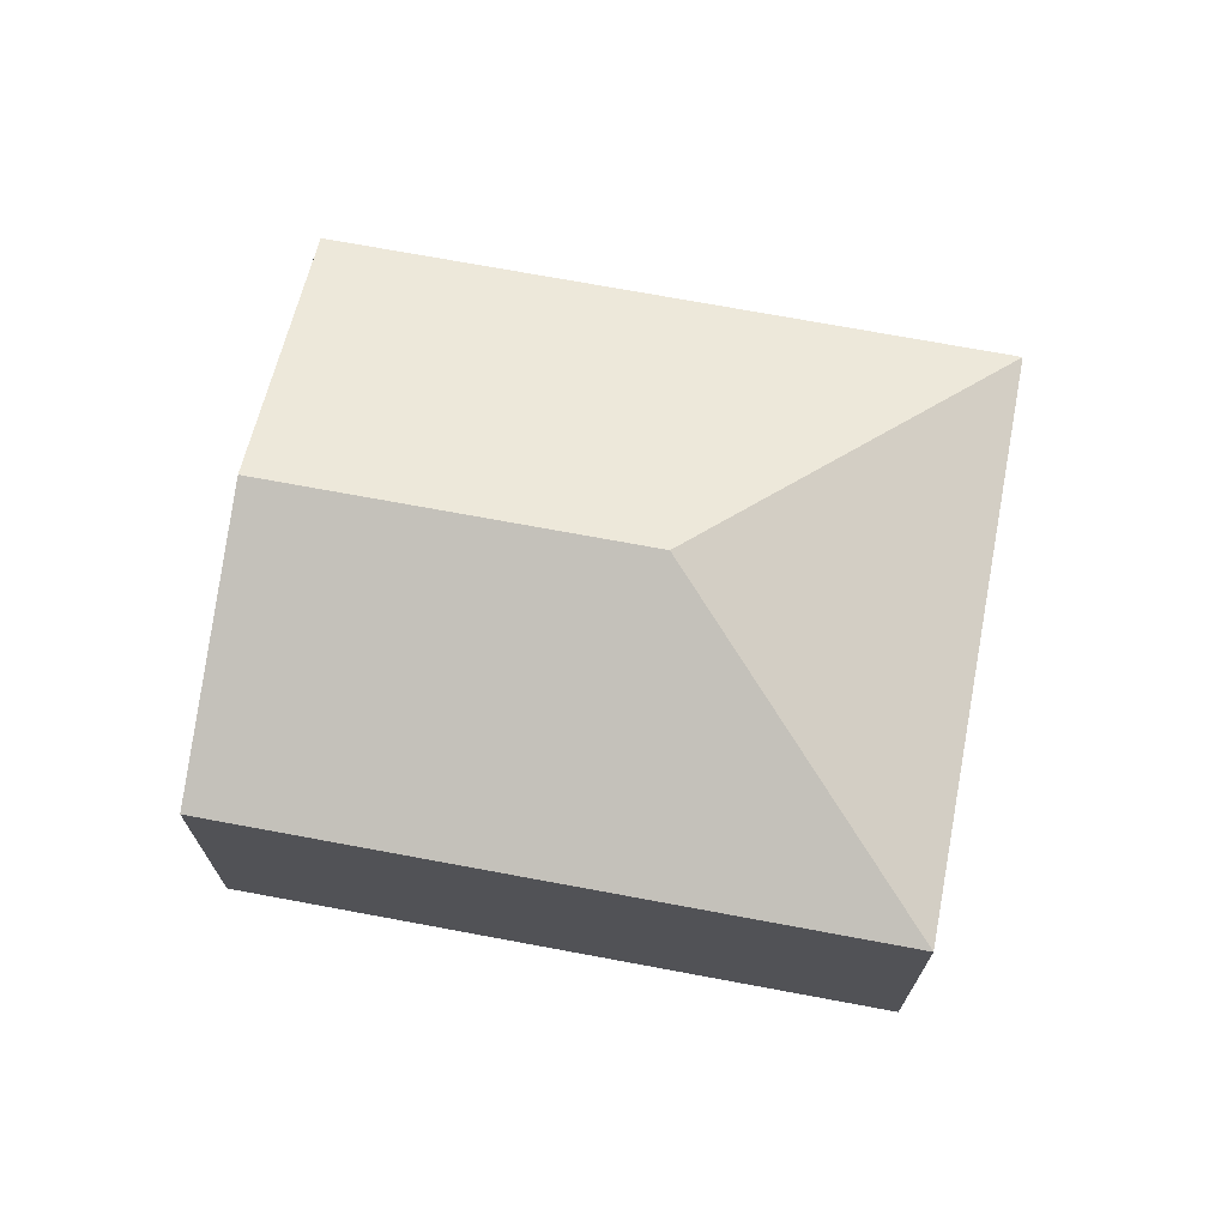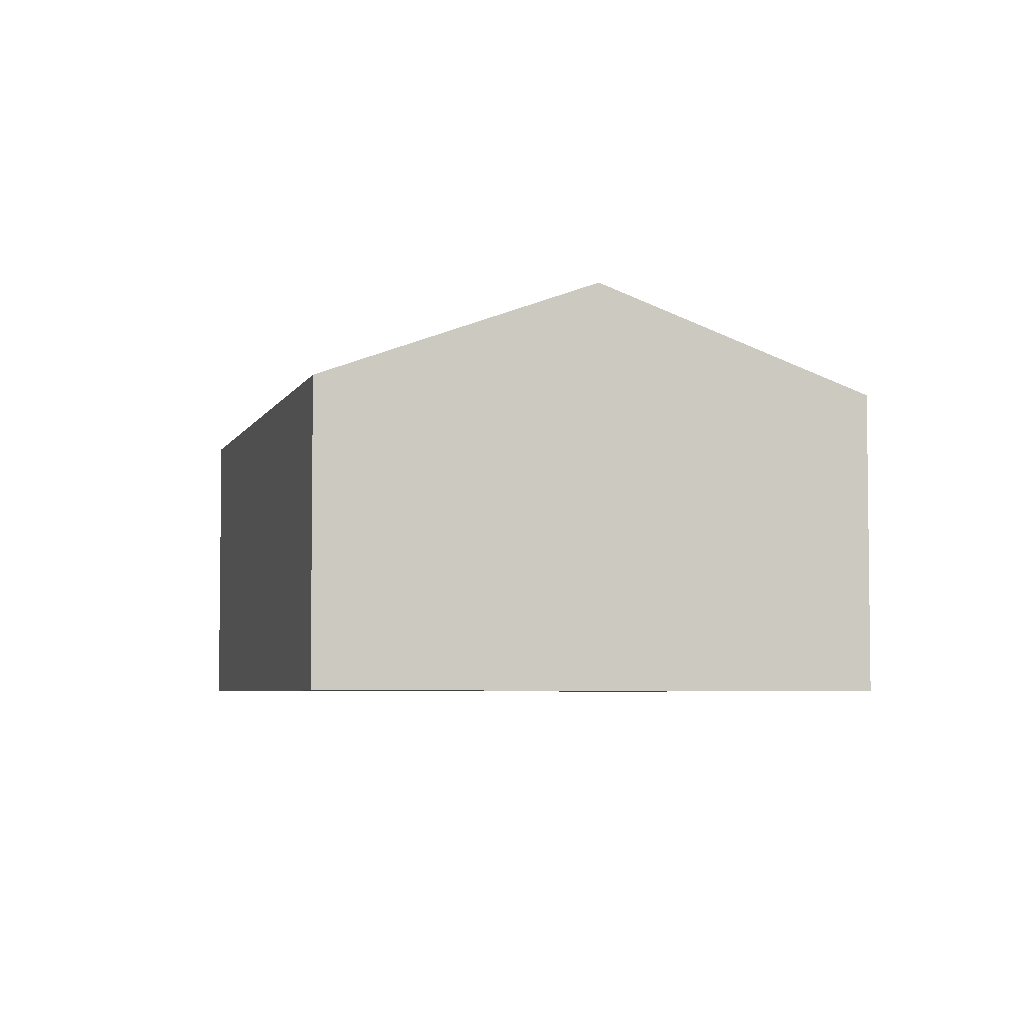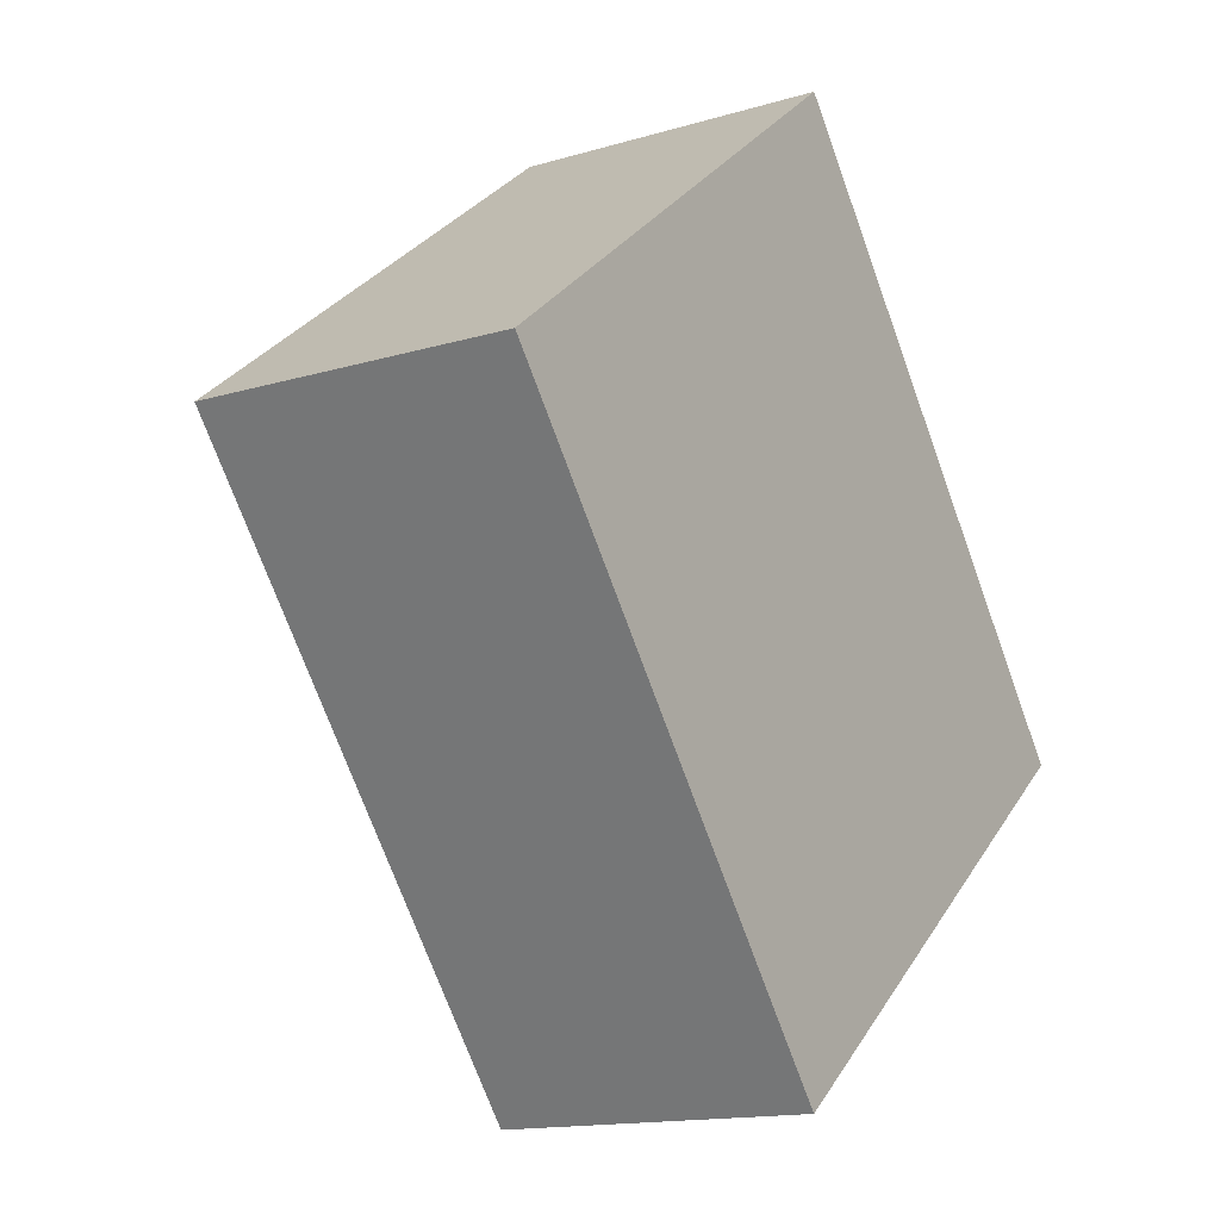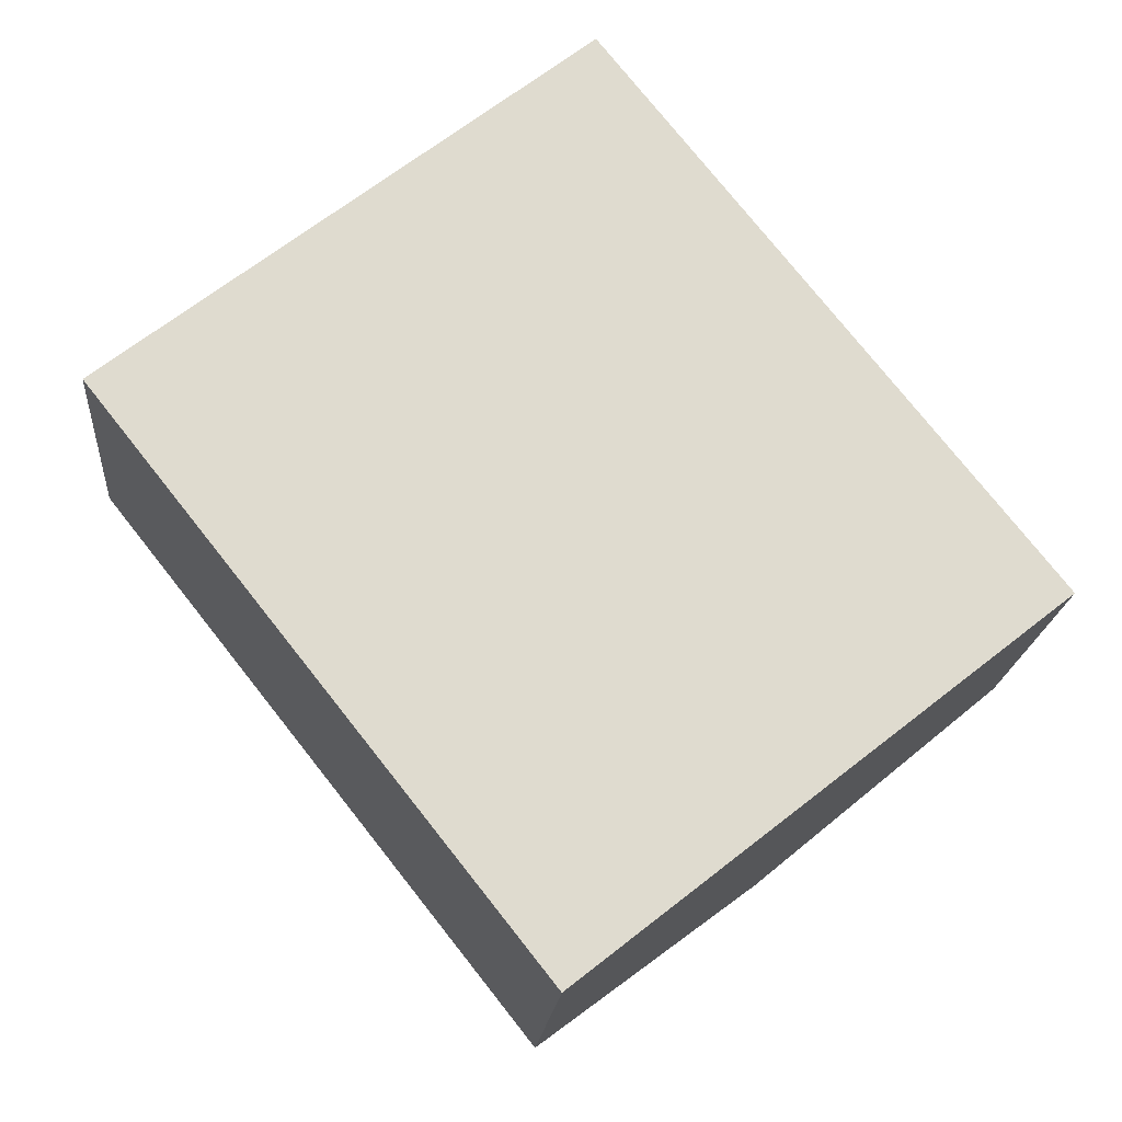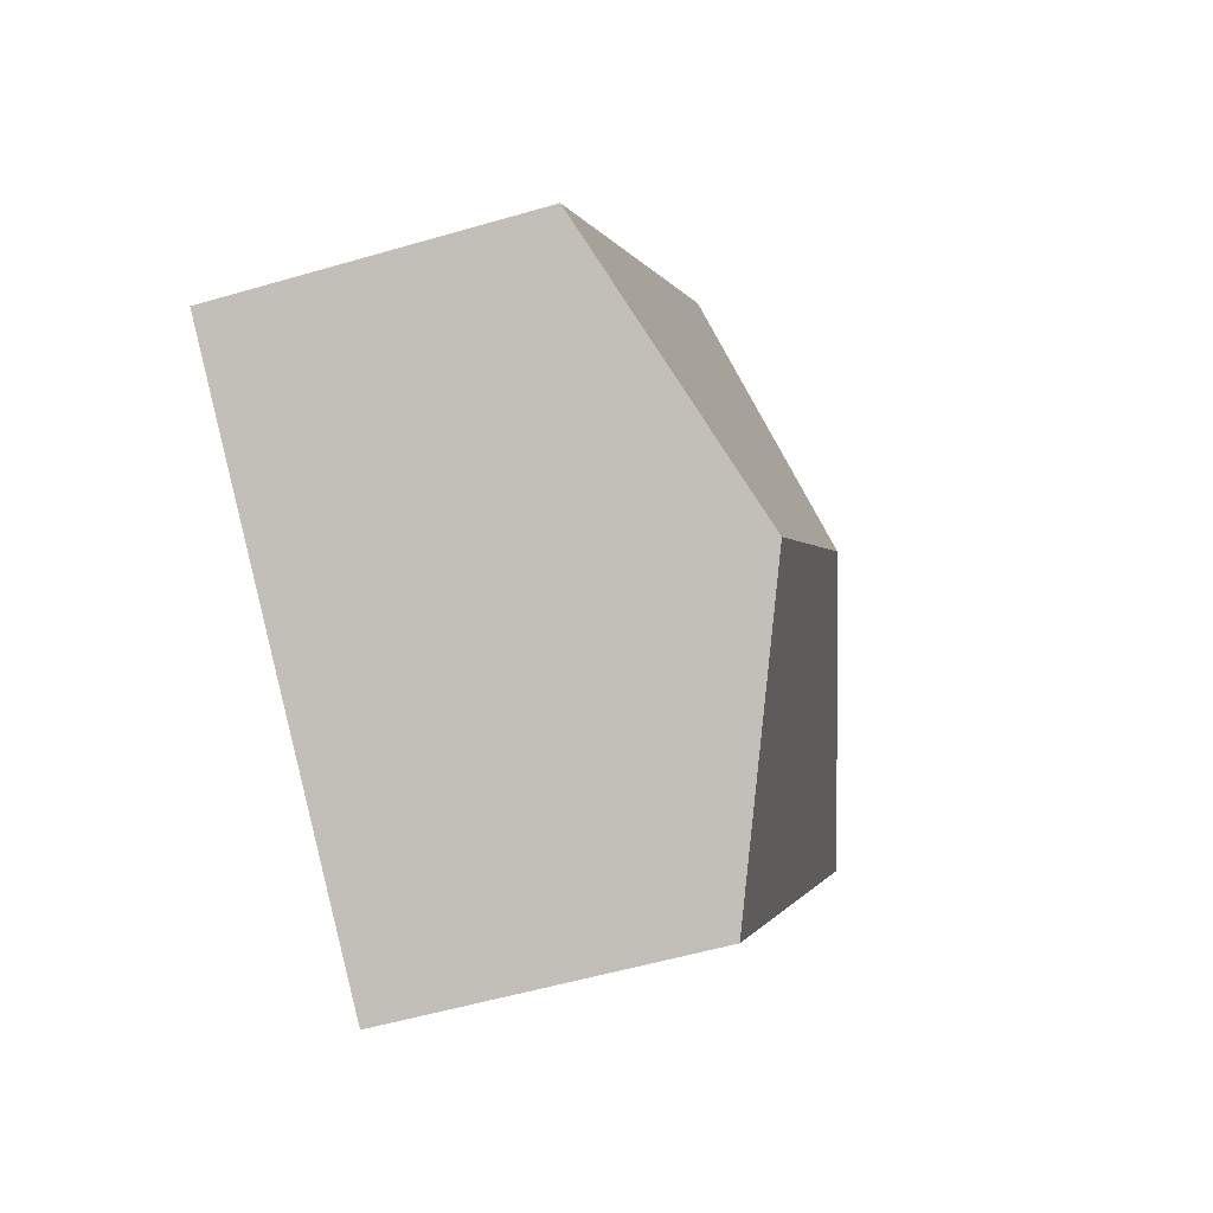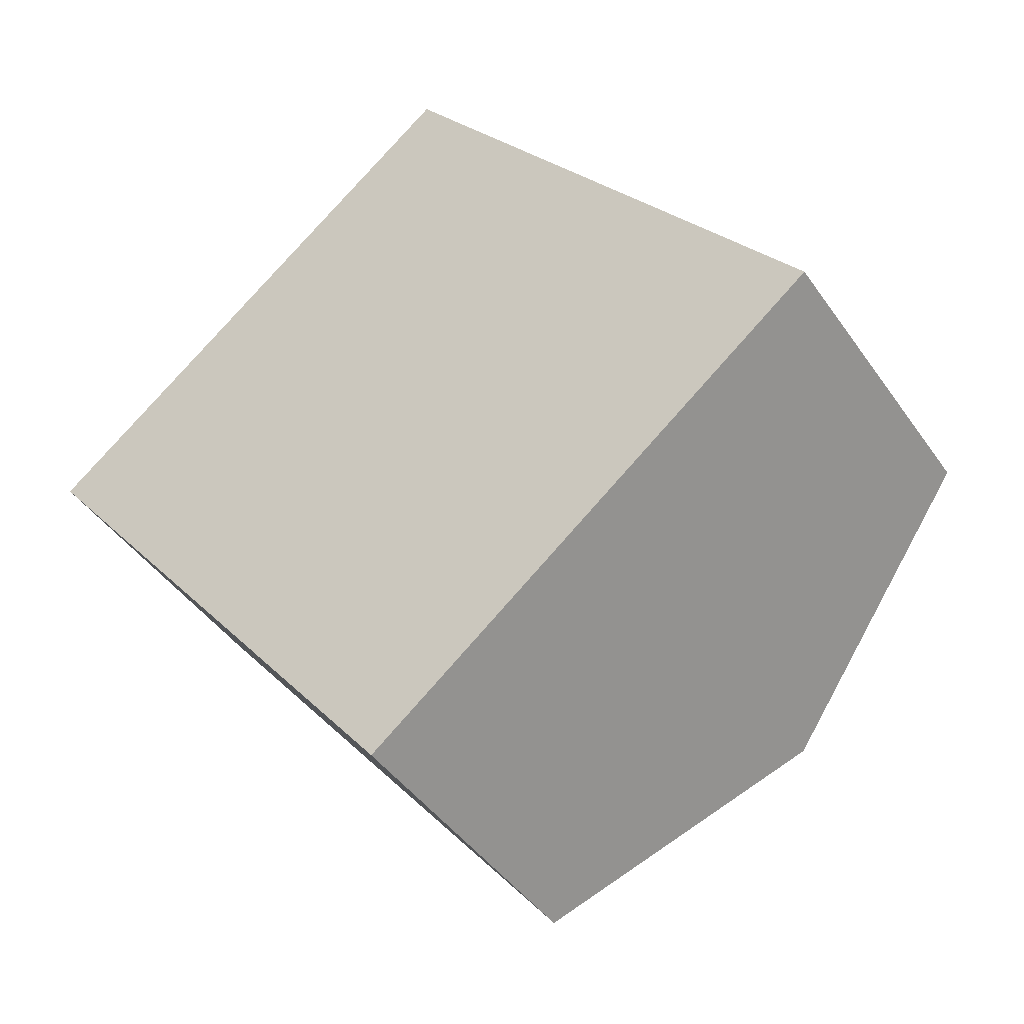
<metadata>
{"format":"obj","ext":"obj","renderer":"f3d","projection":"perspective","resolution":1024,"background":"white","views":[{"elev":71.6,"azim":-117.8,"up":"+Y"},{"elev":-4.7,"azim":126.8,"up":"+Y"},{"elev":-14.5,"azim":-56.8,"up":"+Z"},{"elev":-18.8,"azim":-4.7,"up":"+Z"},{"elev":-53.5,"azim":107.4,"up":"+Z"},{"elev":-43.4,"azim":32.1,"up":"+Z"}]}
</metadata>
<code>
v  5.214 3.284 -2.842
v  3.648 2.447 2.886
v  7.038 2.447 -1.399
v  3.267 3.284 -0.381
v  0 2.447 1.498e-16
v  3.39 2.447 -4.285
v  3.39 2.624e-16 -4.285
v  0 0 0
v  3.648 -1.767e-16 2.886
v  7.038 8.566e-17 -1.399
v  5.214 1.74e-16 -2.842
g defaultobject
f 1 2 3
f 2 1 4
f 4 5 2
f 6 4 1
f 4 6 5
f 7 5 6
f 5 7 8
f 8 2 5
f 2 8 9
f 9 3 2
f 3 9 10
f 1 7 6
f 7 1 3
f 7 3 11
f 11 3 10
f 7 9 8
f 9 7 11
f 9 11 10

</code>
